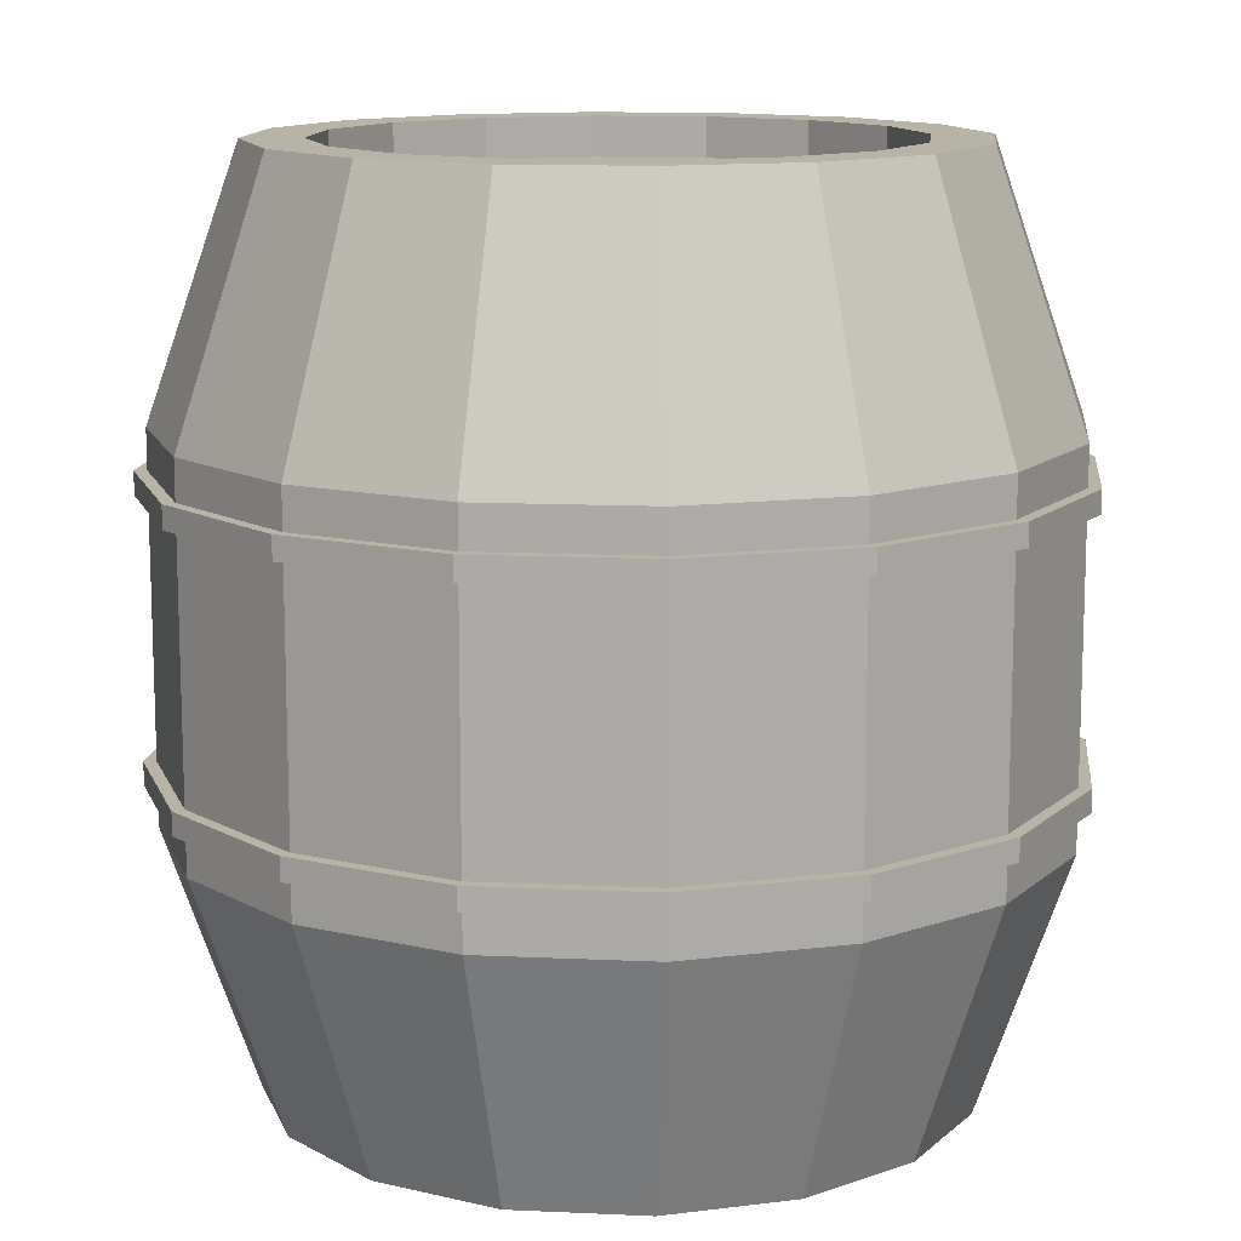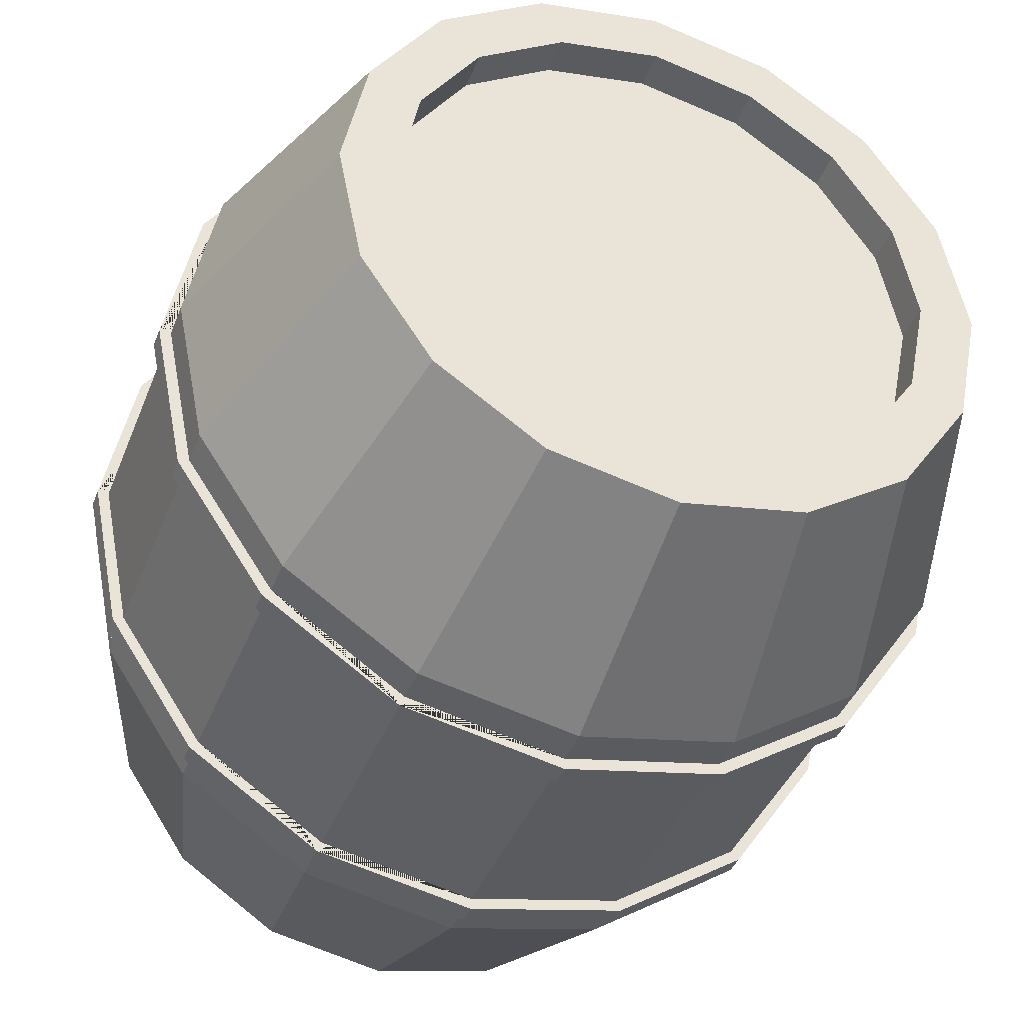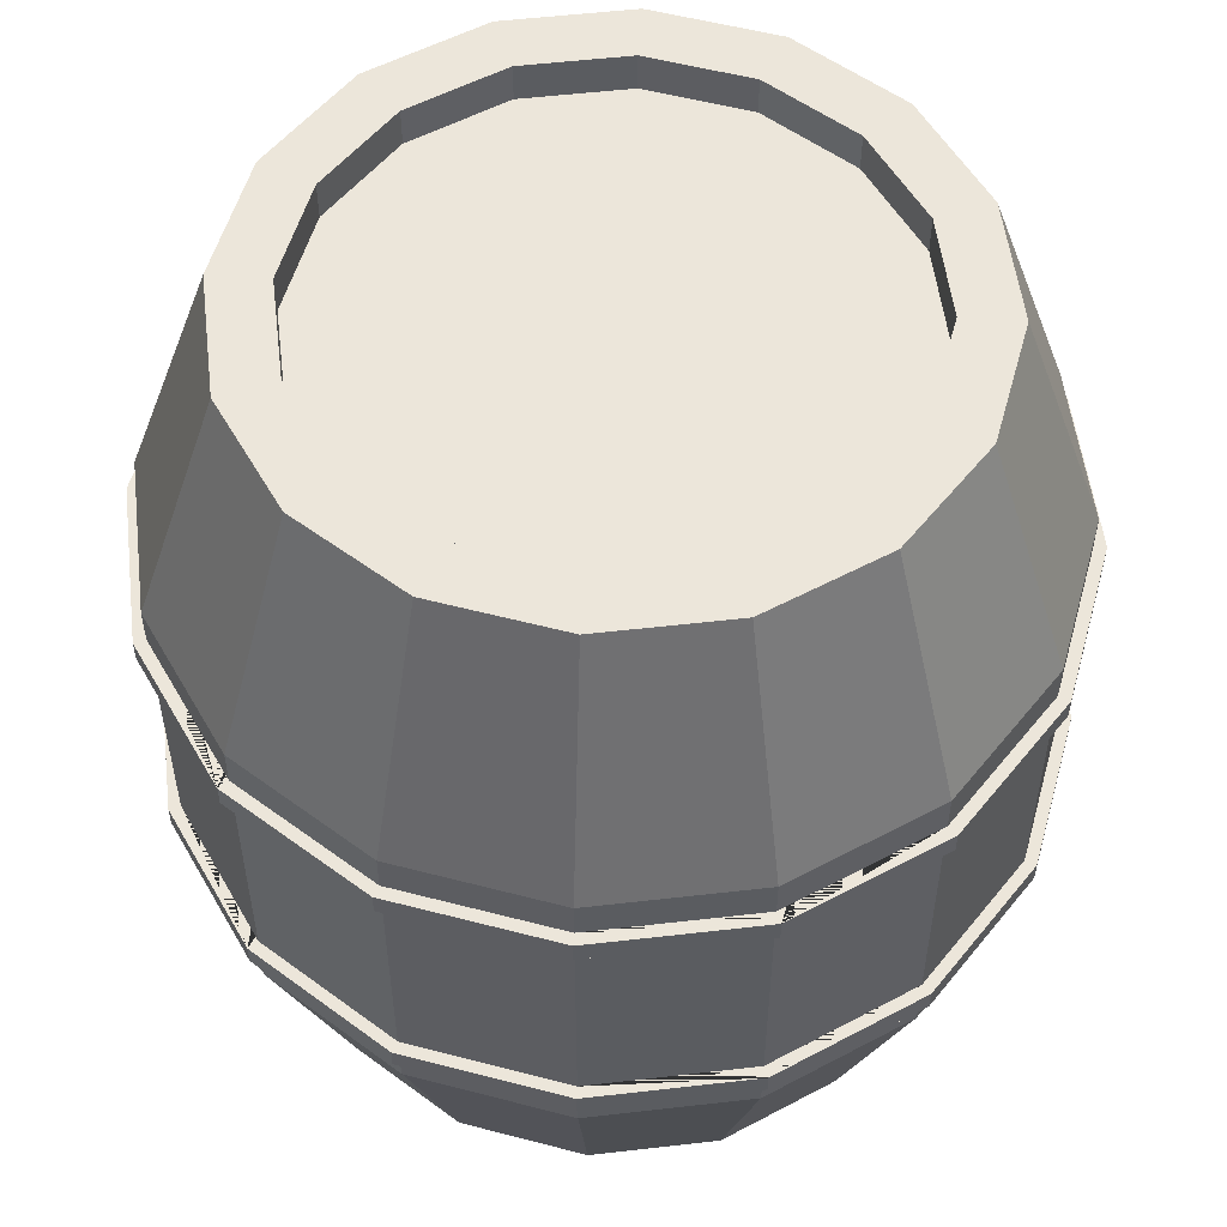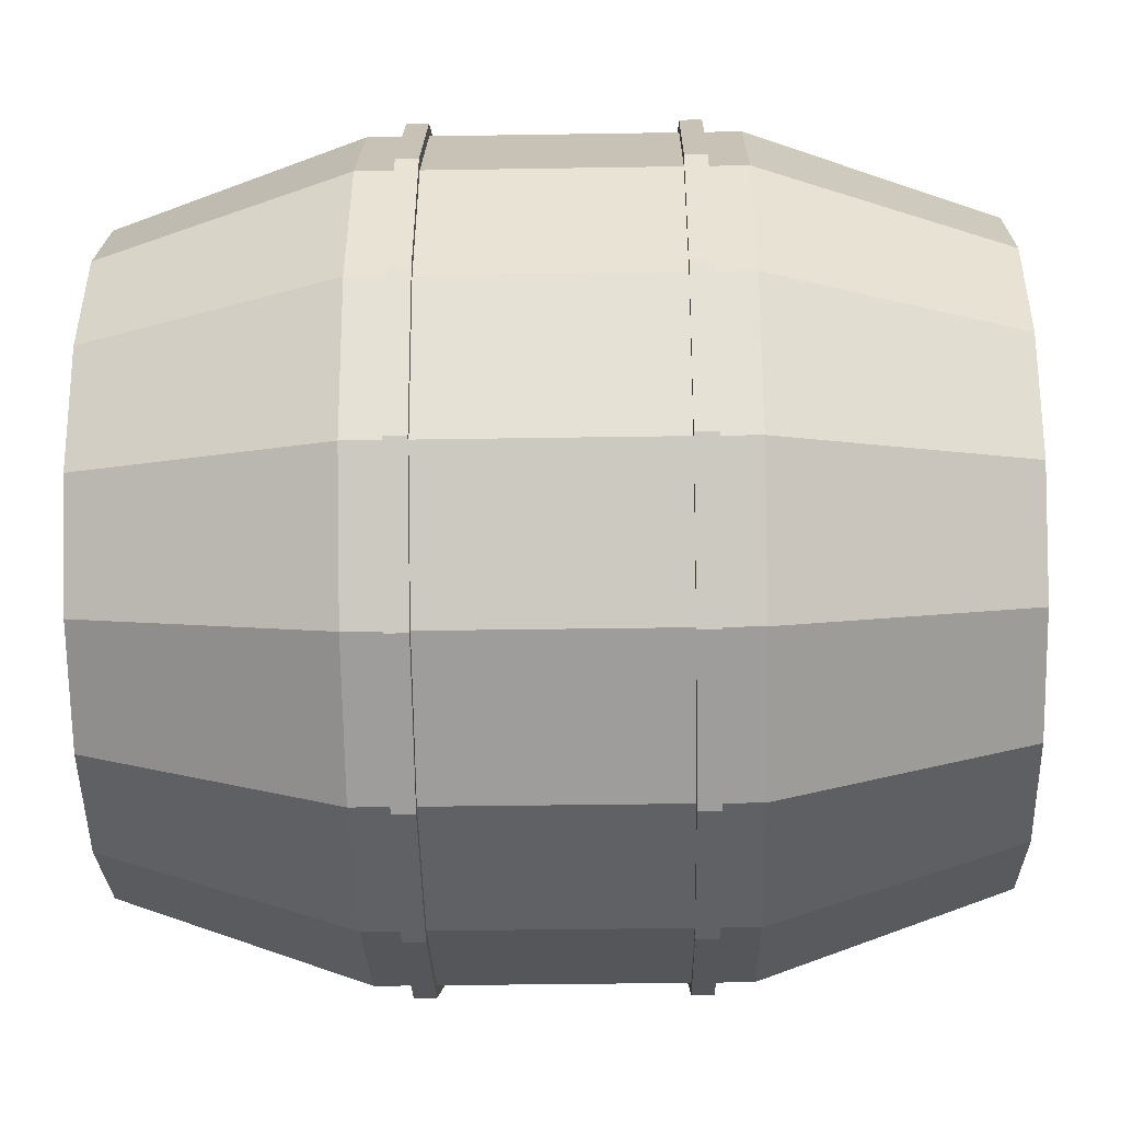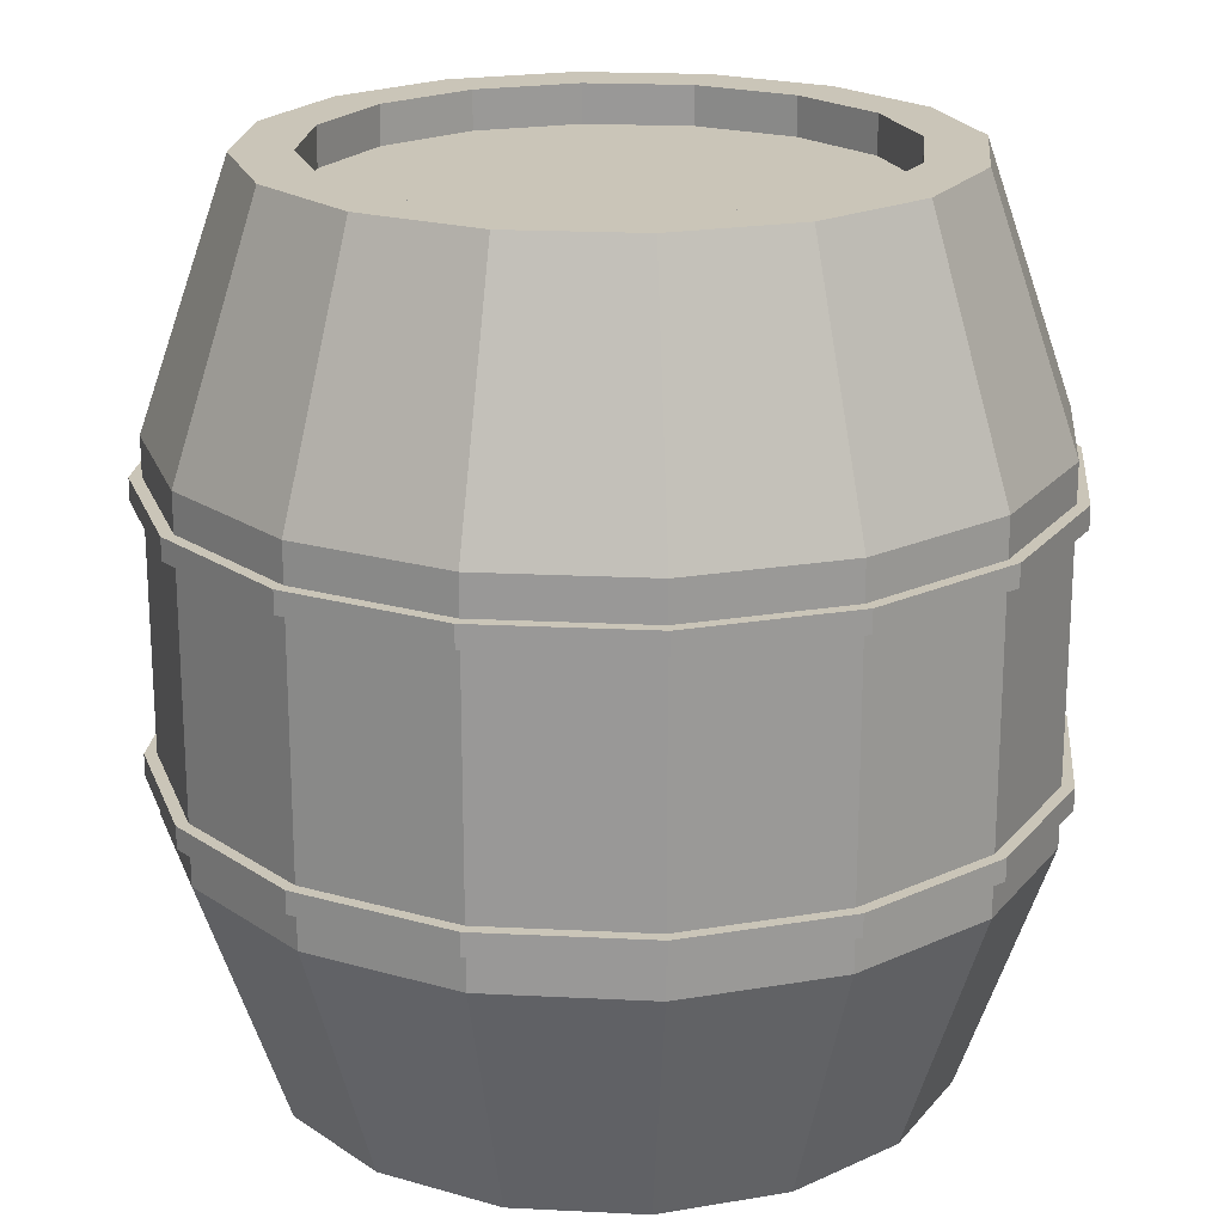
<metadata>
{"format":"obj","ext":"obj","renderer":"f3d","projection":"perspective","resolution":1024,"background":"white","views":[{"elev":12.6,"azim":-72.6,"up":"+Y"},{"elev":-40.1,"azim":159.8,"up":"+Z"},{"elev":54.3,"azim":139.3,"up":"+Y"},{"elev":-37.0,"azim":91.2,"up":"+Z"},{"elev":20.4,"azim":-28.5,"up":"+Y"}]}
</metadata>
<code>
o Cylinder
v 0 -0.2168 -0.6492
v 0 -0.1832 -0.6492
v 0.2484 -0.2168 -0.5997
v 0.2484 -0.1832 -0.5997
v 0.459 -0.2168 -0.459
v 0.459 -0.1832 -0.459
v 0.5997 -0.2168 -0.2484
v 0.5997 -0.1832 -0.2484
v 0.6492 -0.2168 0
v 0.6492 -0.1832 0
v 0.5997 -0.2168 0.2484
v 0.5997 -0.1832 0.2484
v 0.459 -0.2168 0.459
v 0.459 -0.1832 0.459
v 0.2484 -0.2168 0.5997
v 0.2484 -0.1832 0.5997
v 0 -0.2168 0.6492
v 0 -0.1832 0.6492
v -0.2484 -0.2168 0.5997
v -0.2484 -0.1832 0.5997
v -0.459 -0.2168 0.459
v -0.459 -0.1832 0.459
v -0.5997 -0.2168 0.2484
v -0.5997 -0.1832 0.2484
v -0.6492 -0.2168 -0
v -0.6492 -0.1832 -0
v -0.5997 -0.2168 -0.2484
v -0.5997 -0.1832 -0.2484
v -0.459 -0.2168 -0.459
v -0.459 -0.1832 -0.459
v -0.2484 -0.2168 -0.5997
v -0.2484 -0.1832 -0.5997
v 0 0.1832 -0.6492
v 0 0.2168 -0.6492
v 0.2484 0.1832 -0.5997
v 0.2484 0.2168 -0.5997
v 0.459 0.1832 -0.459
v 0.459 0.2168 -0.459
v 0.5997 0.1832 -0.2484
v 0.5997 0.2168 -0.2484
v 0.6492 0.1832 0
v 0.6492 0.2168 0
v 0.5997 0.1832 0.2484
v 0.5997 0.2168 0.2484
v 0.459 0.1832 0.459
v 0.459 0.2168 0.459
v 0.2484 0.1832 0.5997
v 0.2484 0.2168 0.5997
v 0 0.1832 0.6492
v 0 0.2168 0.6492
v -0.2484 0.1832 0.5997
v -0.2484 0.2168 0.5997
v -0.459 0.1832 0.459
v -0.459 0.2168 0.459
v -0.5997 0.1832 0.2484
v -0.5997 0.2168 0.2484
v -0.6492 0.1832 -0
v -0.6492 0.2168 -0
v -0.5997 0.1832 -0.2484
v -0.5997 0.2168 -0.2484
v -0.459 0.1832 -0.459
v -0.459 0.2168 -0.459
v -0.2484 0.1832 -0.5997
v -0.2484 0.2168 -0.5997
v -0 0.6535 -0.4141
v 0.1585 0.6535 -0.3826
v 0.2928 0.6535 -0.2928
v 0.3826 0.6535 -0.1585
v 0.4141 0.6535 0
v 0.3826 0.6535 0.1585
v 0.2928 0.6535 0.2928
v 0.1585 0.6535 0.3826
v 0 0.6535 0.4141
v -0.1585 0.6535 0.3826
v -0.2928 0.6535 0.2928
v -0.3826 0.6535 0.1585
v -0.4141 0.6535 -0
v -0.3826 0.6535 -0.1585
v -0.2928 0.6535 -0.2928
v -0.1585 0.6535 -0.3826
v -0 0.2749 -0.6311
v 0.2415 0.2749 -0.5831
v 0.4463 0.2749 -0.4463
v 0.5831 0.2749 -0.2415
v 0.6311 0.2749 0
v 0.5831 0.2749 0.2415
v 0.4463 0.2749 0.4463
v 0.2415 0.2749 0.5831
v 0 0.2749 0.6311
v -0.2415 0.2749 0.5831
v -0.4463 0.2749 0.4463
v -0.5831 0.2749 0.2415
v -0.6311 0.2749 -0
v -0.5831 0.2749 -0.2415
v -0.4463 0.2749 -0.4463
v -0.2415 0.2749 -0.5831
v 0.1913 0.6535 -0.4619
v 0 0.6535 -0.5
v 0.3536 0.6535 -0.3536
v 0.4619 0.6535 -0.1913
v 0.5 0.6535 0
v 0.4619 0.6535 0.1913
v 0.3536 0.6535 0.3536
v 0.1913 0.6535 0.4619
v 0 0.6535 0.5
v -0.1913 0.6535 0.4619
v -0.3536 0.6535 0.3536
v -0.4619 0.6535 0.1913
v -0.5 0.6535 -0
v -0.4619 0.6535 -0.1913
v -0.3536 0.6535 -0.3536
v -0.1913 0.6535 -0.4619
v 0.1585 0.5945 -0.3826
v -0 0.5945 -0.4141
v 0.2928 0.5945 -0.2928
v 0.3826 0.5945 -0.1585
v 0.4141 0.5945 0
v 0.3826 0.5945 0.1585
v 0.2928 0.5945 0.2928
v 0.1585 0.5945 0.3826
v 0 0.5945 0.4141
v -0.1585 0.5945 0.3826
v -0.2928 0.5945 0.2928
v -0.3826 0.5945 0.1585
v -0.4141 0.5945 -0
v -0.3826 0.5945 -0.1585
v -0.2928 0.5945 -0.2928
v -0.1585 0.5945 -0.3826
v -0 -0.6535 -0.4141
v 0.1585 -0.6535 -0.3826
v 0.2928 -0.6535 -0.2928
v 0.3826 -0.6535 -0.1585
v 0.4141 -0.6535 0
v 0.3826 -0.6535 0.1585
v 0.2928 -0.6535 0.2928
v 0.1585 -0.6535 0.3826
v 0 -0.6535 0.4141
v -0.1585 -0.6535 0.3826
v -0.2928 -0.6535 0.2928
v -0.3826 -0.6535 0.1585
v -0.4141 -0.6535 -0
v -0.3826 -0.6535 -0.1585
v -0.2928 -0.6535 -0.2928
v -0.1585 -0.6535 -0.3826
v -0 -0.2749 -0.6311
v 0.2415 -0.2749 -0.5831
v 0.4463 -0.2749 -0.4463
v 0.5831 -0.2749 -0.2415
v 0.6311 -0.2749 0
v 0.5831 -0.2749 0.2415
v 0.4463 -0.2749 0.4463
v 0.2415 -0.2749 0.5831
v 0 -0.2749 0.6311
v -0.2415 -0.2749 0.5831
v -0.4463 -0.2749 0.4463
v -0.5831 -0.2749 0.2415
v -0.6311 -0.2749 -0
v -0.5831 -0.2749 -0.2415
v -0.4463 -0.2749 -0.4463
v -0.2415 -0.2749 -0.5831
v 0.1913 -0.6535 -0.4619
v 0 -0.6535 -0.5
v 0.3536 -0.6535 -0.3536
v 0.4619 -0.6535 -0.1913
v 0.5 -0.6535 0
v 0.4619 -0.6535 0.1913
v 0.3536 -0.6535 0.3536
v 0.1913 -0.6535 0.4619
v 0 -0.6535 0.5
v -0.1913 -0.6535 0.4619
v -0.3536 -0.6535 0.3536
v -0.4619 -0.6535 0.1913
v -0.5 -0.6535 -0
v -0.4619 -0.6535 -0.1913
v -0.3536 -0.6535 -0.3536
v -0.1913 -0.6535 -0.4619
v 0.1585 -0.5945 -0.3826
v -0 -0.5945 -0.4141
v 0.2928 -0.5945 -0.2928
v 0.3826 -0.5945 -0.1585
v 0.4141 -0.5945 0
v 0.3826 -0.5945 0.1585
v 0.2928 -0.5945 0.2928
v 0.1585 -0.5945 0.3826
v 0 -0.5945 0.4141
v -0.1585 -0.5945 0.3826
v -0.2928 -0.5945 0.2928
v -0.3826 -0.5945 0.1585
v -0.4141 -0.5945 -0
v -0.3826 -0.5945 -0.1585
v -0.2928 -0.5945 -0.2928
v -0.1585 -0.5945 -0.3826
v -0 0 -0.6311
v 0.2415 0 -0.5831
v 0.4463 0 -0.4463
v 0.5831 0 -0.2415
v 0.6311 0 0
v 0.5831 0 0.2415
v 0.4463 0 0.4463
v 0.2415 0 0.5831
v 0 0 0.6311
v -0.2415 0 0.5831
v -0.4463 0 0.4463
v -0.5831 0 0.2415
v -0.6311 0 -0
v -0.5831 0 -0.2415
v -0.4463 0 -0.4463
v -0.2415 0 -0.5831
v 0 0.1832 0.6311
v -0.2415 0.2168 0.5831
v 0.2415 0.2168 0.5831
v 0 0.2168 0.6311
v -0.2415 0.1832 0.5831
v -0.4463 0.1832 0.4463
v 0.5831 0.2168 0.2415
v 0.4463 0.1832 0.4463
v -0.5831 0.2168 0.2415
v 0.6311 0.1832 0
v 0.5831 0.1832 0.2415
v -0.6311 0.1832 -0
v 0.5831 0.2168 -0.2415
v 0.6311 0.2168 0
v -0.4463 0.2168 -0.4463
v 0.4463 0.2168 -0.4463
v -0.4463 0.2168 0.4463
v 0.4463 0.2168 0.4463
v -0.6311 0.2168 -0
v 0.2415 0.1832 -0.5831
v 0.4463 0.1832 -0.4463
v -0.4463 0.1832 -0.4463
v -0.5831 0.1832 -0.2415
v -0.5831 0.2168 -0.2415
v -0 0.1832 -0.6311
v -0 0.2168 -0.6311
v -0.2415 0.1832 -0.5831
v -0.5831 0.1832 0.2415
v 0.2415 0.1832 0.5831
v 0.5831 0.1832 -0.2415
v 0.2415 0.2168 -0.5831
v -0.2415 0.2168 -0.5831
v 0 -0.2168 0.6311
v -0.2415 -0.1832 0.5831
v 0.2415 -0.1832 0.5831
v 0 -0.1832 0.6311
v -0.2415 -0.2168 0.5831
v -0.4463 -0.2168 0.4463
v 0.5831 -0.1832 0.2415
v 0.4463 -0.2168 0.4463
v -0.5831 -0.1832 0.2415
v 0.6311 -0.2168 0
v 0.5831 -0.2168 0.2415
v -0.6311 -0.2168 -0
v 0.5831 -0.1832 -0.2415
v 0.6311 -0.1832 0
v 0.4463 -0.1832 -0.4463
v -0.4463 -0.1832 -0.4463
v -0.4463 -0.1832 0.4463
v 0.4463 -0.1832 0.4463
v -0.6311 -0.1832 -0
v 0.2415 -0.2168 -0.5831
v 0.4463 -0.2168 -0.4463
v -0.4463 -0.2168 -0.4463
v -0.5831 -0.2168 -0.2415
v -0.5831 -0.1832 -0.2415
v -0 -0.2168 -0.6311
v -0 -0.1832 -0.6311
v 0.2415 -0.2168 0.5831
v -0.2415 -0.2168 -0.5831
v -0.5831 -0.2168 0.2415
v 0.5831 -0.2168 -0.2415
v 0.2415 -0.1832 -0.5831
v -0.2415 -0.1832 -0.5831
f 4 2 32 30 28 26 259 264 256 272 266 271 255 253 254 10 8 6
f 1 3 5 7 9 250 270 261 260 265 268 262 263 252 25 27 29 31
f 36 34 64 62 60 58 227 232 223 240 234 239 224 221 222 42 40 38
f 33 35 37 39 41 218 238 229 228 233 235 230 231 220 57 59 61 63
f 81 98 97 82
f 82 97 99 83
f 83 99 100 84
f 84 100 101 85
f 85 101 102 86
f 86 102 103 87
f 87 103 104 88
f 88 104 105 89
f 89 105 106 90
f 90 106 107 91
f 91 107 108 92
f 92 108 109 93
f 93 109 110 94
f 94 110 111 95
f 77 76 124 125
f 95 111 112 96
f 96 112 98 81
f 208 235 233 193
f 207 230 235 208
f 206 231 230 207
f 205 220 231 206
f 204 236 220 205
f 203 214 236 204
f 202 213 214 203
f 201 209 213 202
f 200 237 209 201
f 199 216 237 200
f 198 219 216 199
f 197 218 219 198
f 196 238 218 197
f 195 229 238 196
f 194 228 229 195
f 193 233 228 194
f 65 66 97 98
f 66 67 99 97
f 67 68 100 99
f 68 69 101 100
f 69 70 102 101
f 70 71 103 102
f 71 72 104 103
f 72 73 105 104
f 73 74 106 105
f 74 75 107 106
f 75 76 108 107
f 76 77 109 108
f 77 78 110 109
f 78 79 111 110
f 79 80 112 111
f 80 65 98 112
f 113 114 128 127 126 125 124 123 122 121 120 119 118 117 116 115
f 70 69 117 118
f 78 77 125 126
f 71 70 118 119
f 79 78 126 127
f 72 71 119 120
f 80 79 127 128
f 73 72 120 121
f 66 65 114 113
f 65 80 128 114
f 74 73 121 122
f 67 66 113 115
f 75 74 122 123
f 68 67 115 116
f 76 75 123 124
f 69 68 116 117
f 145 146 161 162
f 146 147 163 161
f 147 148 164 163
f 148 149 165 164
f 149 150 166 165
f 150 151 167 166
f 151 152 168 167
f 152 153 169 168
f 153 154 170 169
f 154 155 171 170
f 155 156 172 171
f 156 157 173 172
f 157 158 174 173
f 158 159 175 174
f 141 189 188 140
f 159 160 176 175
f 160 145 162 176
f 208 193 266 272
f 207 208 272 256
f 206 207 256 264
f 205 206 264 259
f 204 205 259 249
f 203 204 249 257
f 202 203 257 242
f 201 202 242 244
f 200 201 244 243
f 199 200 243 258
f 198 199 258 247
f 197 198 247 254
f 196 197 254 253
f 195 196 253 255
f 194 195 255 271
f 193 194 271 266
f 129 162 161 130
f 130 161 163 131
f 131 163 164 132
f 132 164 165 133
f 133 165 166 134
f 134 166 167 135
f 135 167 168 136
f 136 168 169 137
f 137 169 170 138
f 138 170 171 139
f 139 171 172 140
f 140 172 173 141
f 141 173 174 142
f 142 174 175 143
f 143 175 176 144
f 144 176 162 129
f 177 179 180 181 182 183 184 185 186 187 188 189 190 191 192 178
f 134 182 181 133
f 142 190 189 141
f 135 183 182 134
f 143 191 190 142
f 136 184 183 135
f 144 192 191 143
f 137 185 184 136
f 130 177 178 129
f 129 178 192 144
f 138 186 185 137
f 131 179 177 130
f 139 187 186 138
f 132 180 179 131
f 140 188 187 139
f 133 181 180 132
f 210 212 89 90
f 221 224 83 84
f 222 221 84 85
f 239 234 81 82
f 240 223 95 96
f 217 225 91 92
f 227 217 92 93
f 232 227 93 94
f 226 215 86 87
f 223 232 94 95
f 212 211 88 89
f 234 240 96 81
f 215 222 85 86
f 225 210 90 91
f 224 239 82 83
f 211 226 87 88
f 252 263 158 157
f 245 246 155 154
f 248 267 152 151
f 262 268 160 159
f 261 270 148 147
f 265 260 146 145
f 260 261 147 146
f 241 245 154 153
f 269 252 157 156
f 270 250 149 148
f 251 248 151 150
f 263 262 159 158
f 267 241 153 152
f 246 269 156 155
f 268 265 145 160
f 250 251 150 149
f 1 2 4 3
f 3 4 6 5
f 5 6 8 7
f 7 8 10 9
f 9 10 12 11
f 11 12 14 13
f 13 14 16 15
f 15 16 18 17
f 17 18 20 19
f 19 20 22 21
f 21 22 24 23
f 23 24 26 25
f 25 26 28 27
f 27 28 30 29
f 29 30 32 31
f 31 32 2 1
f 33 34 36 35
f 35 36 38 37
f 37 38 40 39
f 39 40 42 41
f 41 42 44 43
f 43 44 46 45
f 45 46 48 47
f 47 48 50 49
f 49 50 52 51
f 51 52 54 53
f 53 54 56 55
f 55 56 58 57
f 57 58 60 59
f 59 60 62 61
f 61 62 64 63
f 63 64 34 33
f 57 220 236 214 213 209 237 216 219 218 41 43 45 47 49 51 53 55
f 42 222 215 226 211 212 210 225 217 227 58 56 54 52 50 48 46 44
f 25 252 269 246 245 241 267 248 251 250 9 11 13 15 17 19 21 23
f 10 254 247 258 243 244 242 257 249 259 26 24 22 20 18 16 14 12

</code>
